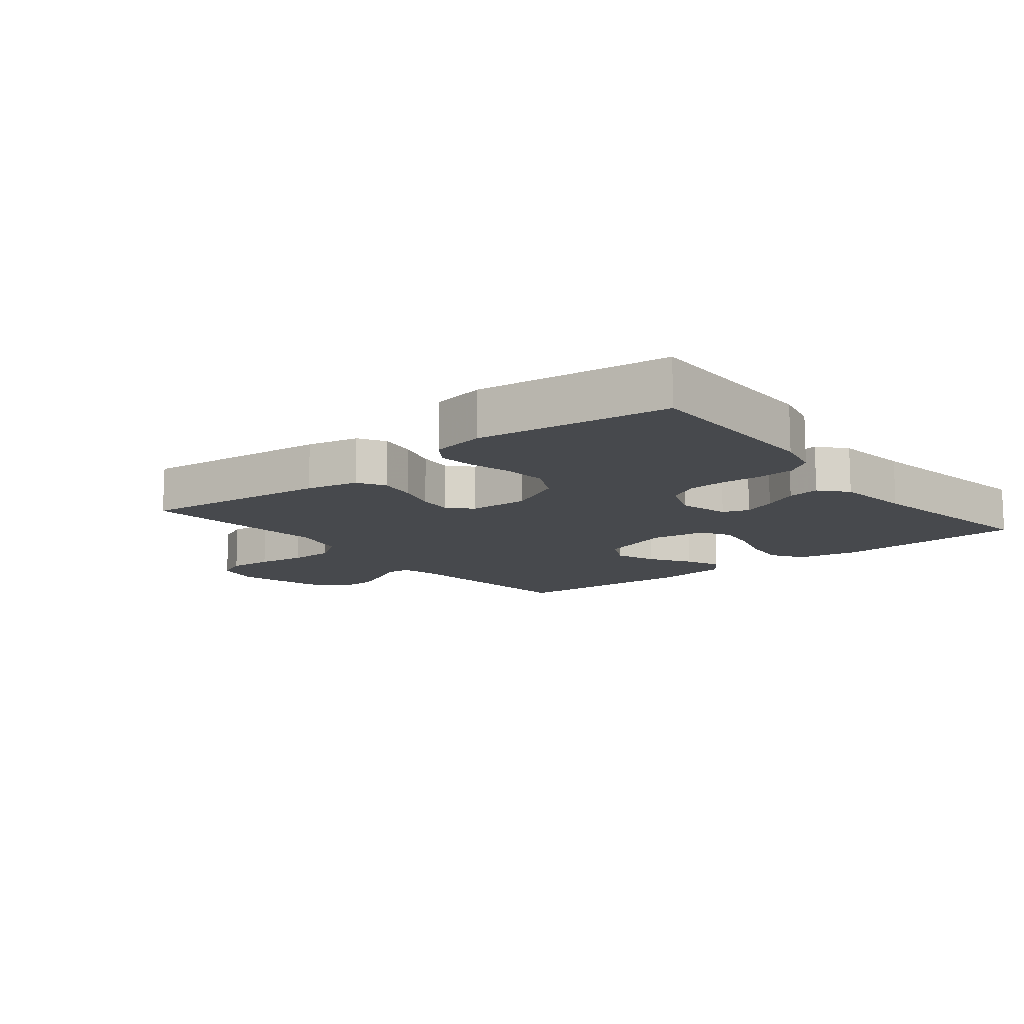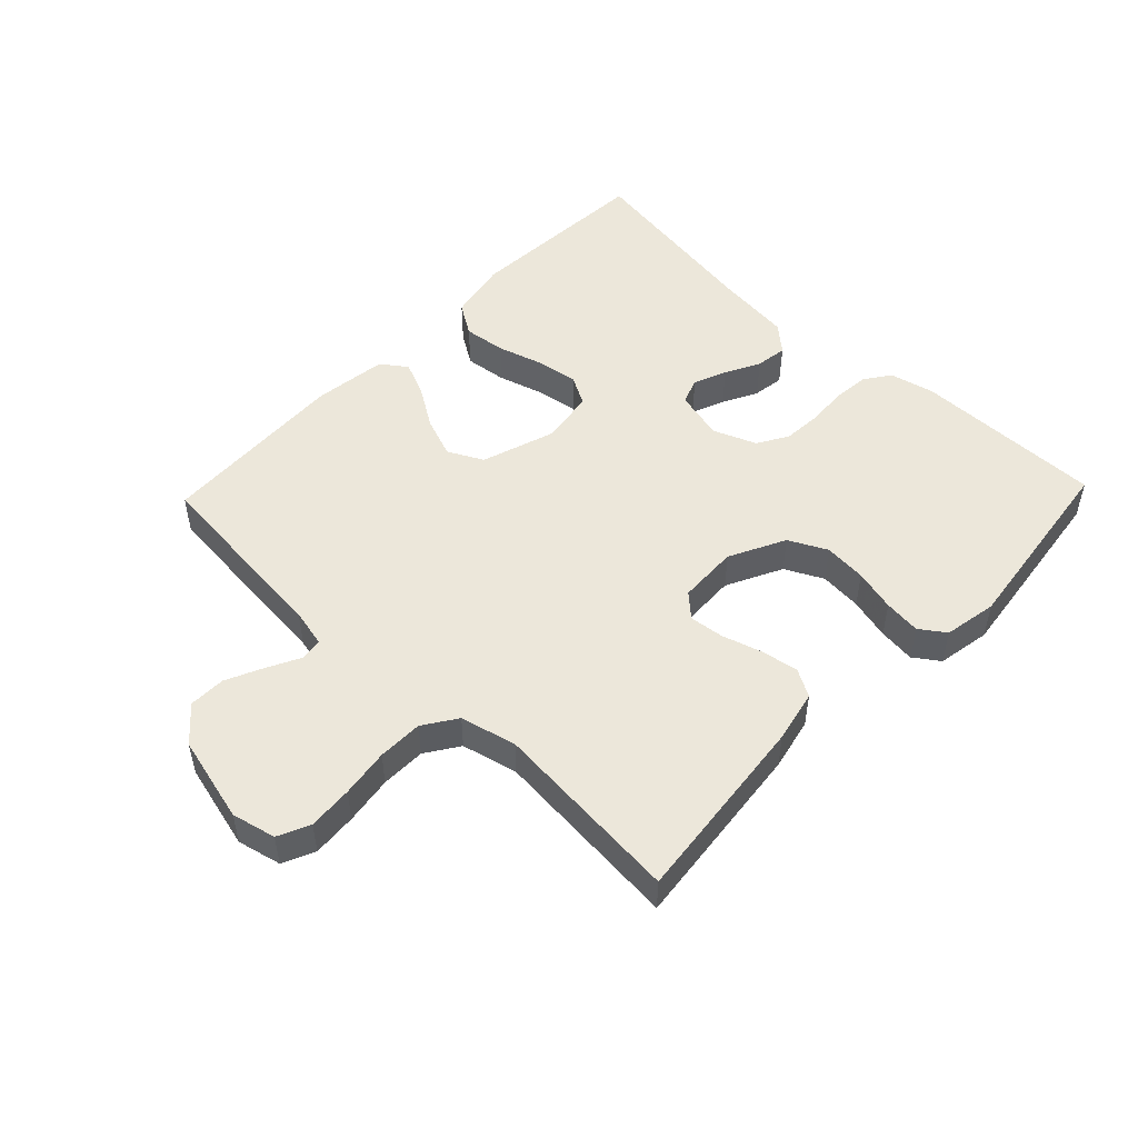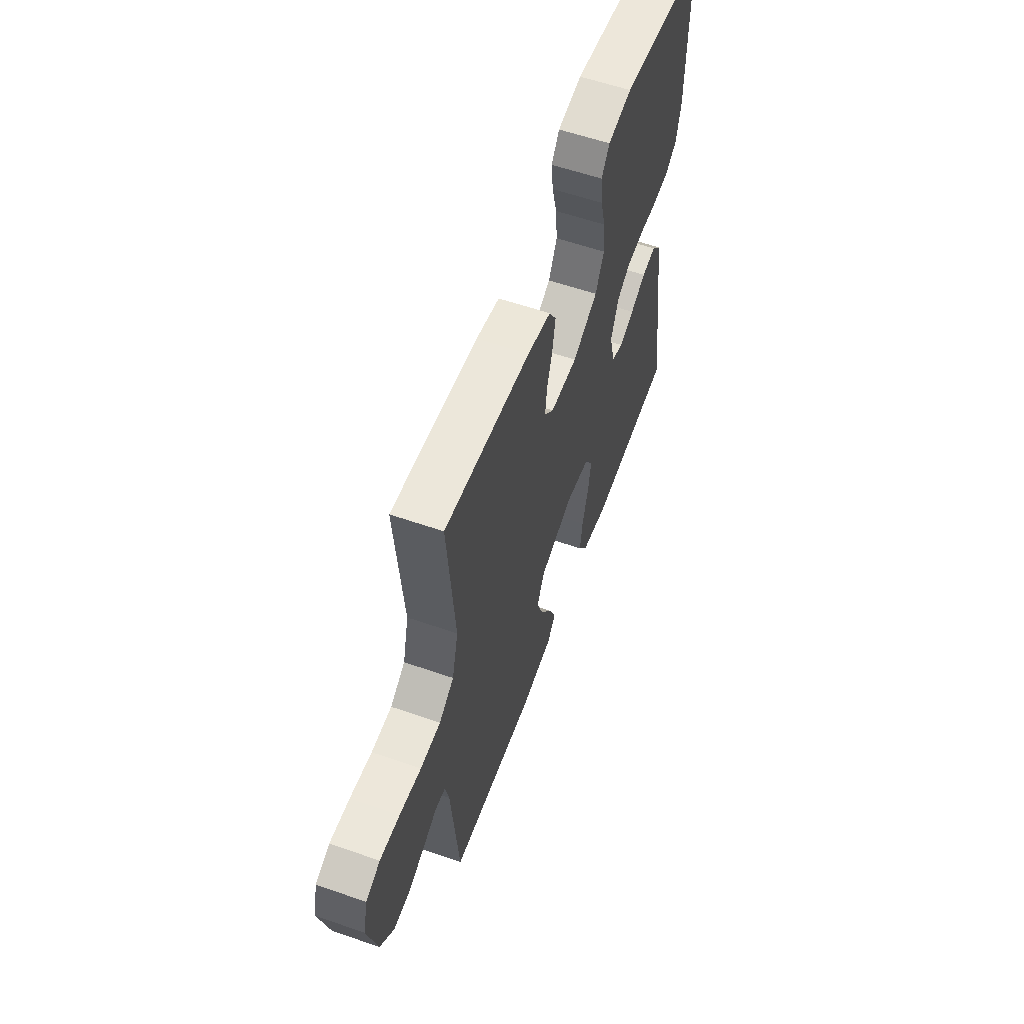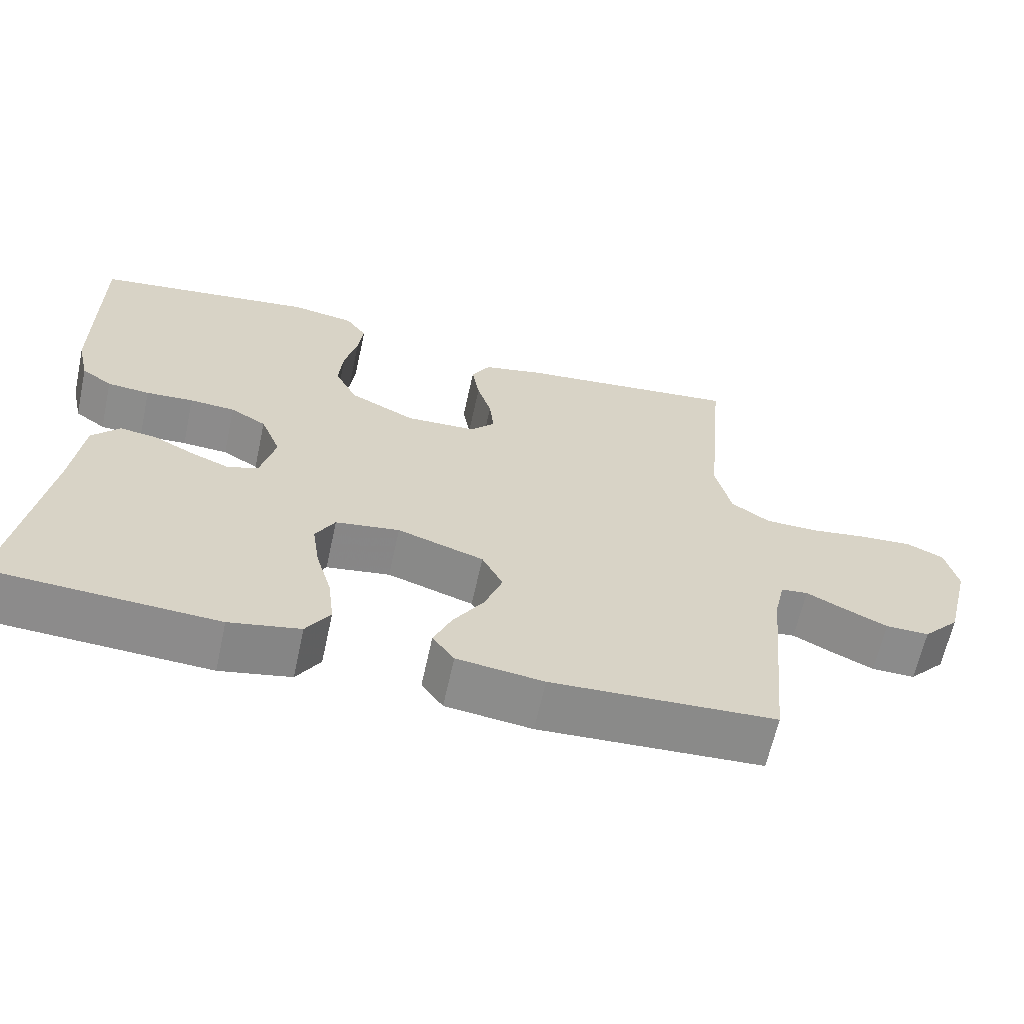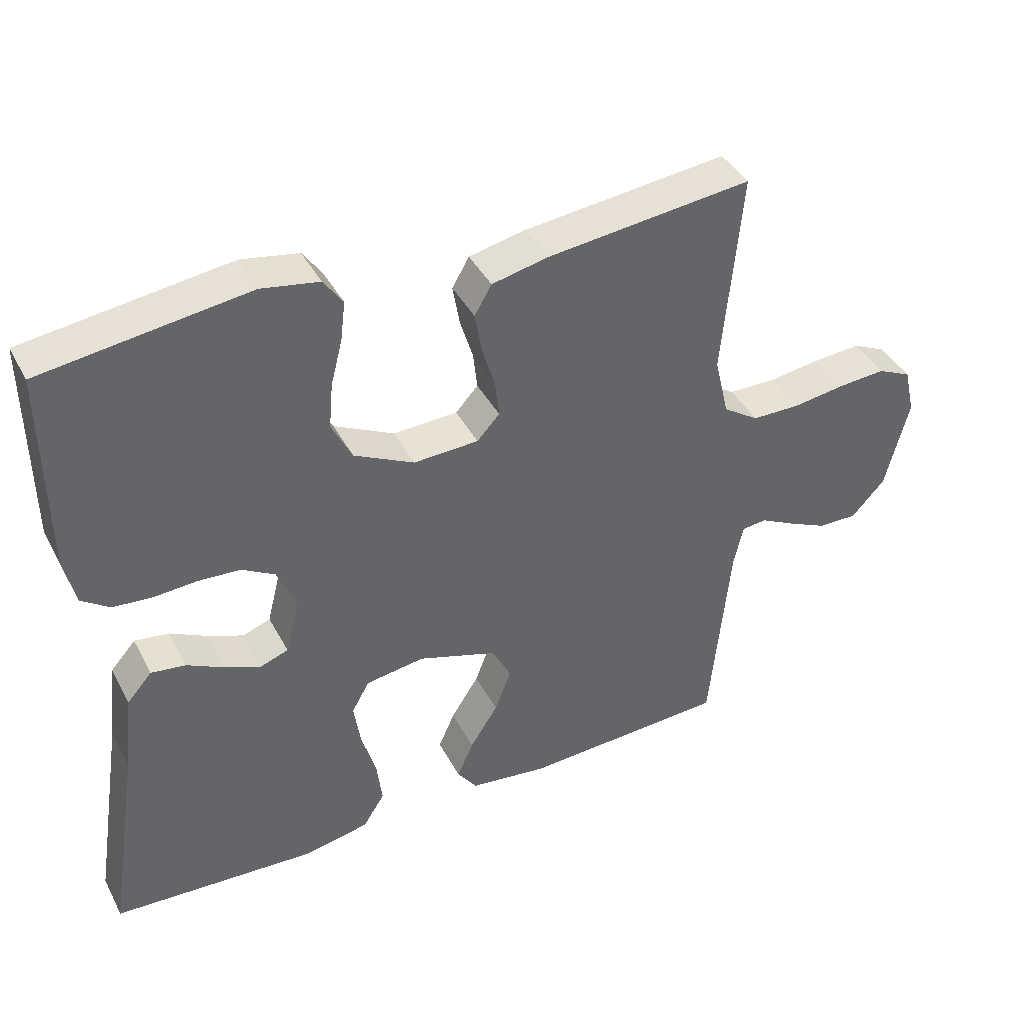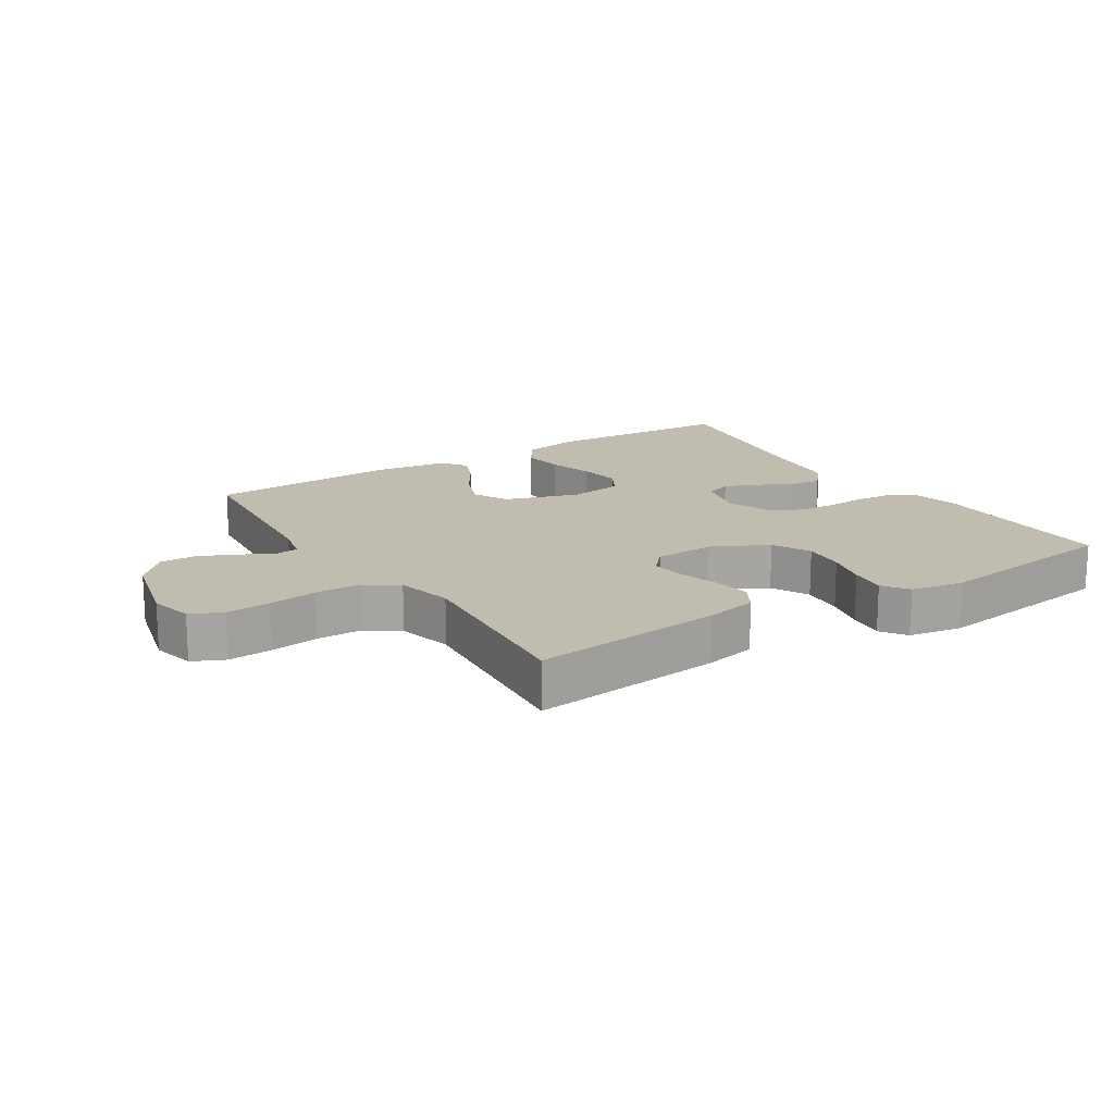
<metadata>
{"format":"obj","ext":"obj","renderer":"f3d","projection":"perspective","resolution":1024,"background":"white","views":[{"elev":-12.3,"azim":38.9,"up":"+Y"},{"elev":50.4,"azim":-46.3,"up":"+Y"},{"elev":58.4,"azim":-70.2,"up":"+Z"},{"elev":-63.7,"azim":167.7,"up":"+Z"},{"elev":40.9,"azim":154.1,"up":"+Z"},{"elev":16.5,"azim":-32.5,"up":"+Y"}]}
</metadata>
<code>
v 0.5 0.07 -0.5
v 0.2 0.07 -0.517
v 0.105 0.07 -0.498
v 0.073 0.07 -0.448
v 0.081 0.07 -0.381
v 0.102 0.07 -0.309
v 0.112 0.07 -0.243
v 0.086 0.07 -0.197
v 0 0.07 -0.184
v -0.116 0.07 -0.222
v -0.144 0.07 -0.277
v -0.12 0.07 -0.341
v -0.079 0.07 -0.405
v -0.055 0.07 -0.46
v -0.084 0.07 -0.5
v -0.2 0.07 -0.515
v -0.5 0.07 -0.5
v -0.529 0.07 -0.2
v -0.543 0.07 -0.139
v -0.579 0.07 -0.135
v -0.63 0.07 -0.161
v -0.688 0.07 -0.188
v -0.746 0.07 -0.189
v -0.795 0.07 -0.136
v -0.829 0.07 0
v -0.813 0.07 0.069
v -0.763 0.07 0.092
v -0.693 0.07 0.087
v -0.617 0.07 0.076
v -0.546 0.07 0.077
v -0.494 0.07 0.112
v -0.473 0.07 0.2
v -0.5 0.07 0.5
v -0.2 0.07 0.467
v -0.118 0.07 0.449
v -0.093 0.07 0.406
v -0.103 0.07 0.347
v -0.122 0.07 0.284
v -0.128 0.07 0.23
v -0.095 0.07 0.194
v 0 0.07 0.19
v 0.088 0.07 0.234
v 0.118 0.07 0.294
v 0.112 0.07 0.361
v 0.095 0.07 0.427
v 0.088 0.07 0.485
v 0.116 0.07 0.525
v 0.2 0.07 0.54
v 0.5 0.07 0.5
v 0.498 0.07 0.2
v 0.482 0.07 0.13
v 0.441 0.07 0.101
v 0.384 0.07 0.096
v 0.32 0.07 0.1
v 0.259 0.07 0.096
v 0.211 0.07 0.068
v 0.184 0.07 0
v 0.204 0.07 -0.079
v 0.245 0.07 -0.094
v 0.297 0.07 -0.073
v 0.352 0.07 -0.045
v 0.402 0.07 -0.038
v 0.439 0.07 -0.08
v 0.453 0.07 -0.2
v 0.5 0 -0.5
v 0.2 0 -0.517
v 0.105 0 -0.498
v 0.073 0 -0.448
v 0.081 0 -0.381
v 0.102 0 -0.309
v 0.112 0 -0.243
v 0.086 0 -0.197
v 0 0 -0.184
v -0.116 0 -0.222
v -0.144 0 -0.277
v -0.12 0 -0.341
v -0.079 0 -0.405
v -0.055 0 -0.46
v -0.084 0 -0.5
v -0.2 0 -0.515
v -0.5 0 -0.5
v -0.529 0 -0.2
v -0.543 0 -0.139
v -0.579 0 -0.135
v -0.63 0 -0.161
v -0.688 0 -0.188
v -0.746 0 -0.189
v -0.795 0 -0.136
v -0.829 0 0
v -0.813 0 0.069
v -0.763 0 0.092
v -0.693 0 0.087
v -0.617 0 0.076
v -0.546 0 0.077
v -0.494 0 0.112
v -0.473 0 0.2
v -0.5 0 0.5
v -0.2 0 0.467
v -0.118 0 0.449
v -0.093 0 0.406
v -0.103 0 0.347
v -0.122 0 0.284
v -0.128 0 0.23
v -0.095 0 0.194
v 0 0 0.19
v 0.088 0 0.234
v 0.118 0 0.294
v 0.112 0 0.361
v 0.095 0 0.427
v 0.088 0 0.485
v 0.116 0 0.525
v 0.2 0 0.54
v 0.5 0 0.5
v 0.498 0 0.2
v 0.482 0 0.13
v 0.441 0 0.101
v 0.384 0 0.096
v 0.32 0 0.1
v 0.259 0 0.096
v 0.211 0 0.068
v 0.184 0 0
v 0.204 0 -0.079
v 0.245 0 -0.094
v 0.297 0 -0.073
v 0.352 0 -0.045
v 0.402 0 -0.038
v 0.439 0 -0.08
v 0.453 0 -0.2
f 61 62 63 64
f 60 61 64 1
f 59 60 1 2
f 58 59 2 3
f 57 58 3 4
f 51 52 53 54
f 51 54 55
f 50 51 55
f 49 50 55
f 48 49 55 56
f 44 45 46 47
f 43 44 47 48
f 35 36 37 38
f 35 38 39
f 32 33 34 35
f 31 32 35 39
f 30 31 39 40
f 26 27 28 29
f 26 29 30
f 25 26 30
f 20 21 22 23
f 20 23 24 25
f 15 16 17 18
f 15 18 19
f 12 13 14 15
f 11 12 15 19
f 10 11 19
f 9 10 19
f 4 5 6
f 57 4 6
f 57 6 7
f 43 48 56 57
f 42 43 57 7
f 41 42 7 8
f 40 41 8 9
f 20 25 30 40
f 9 19 20 40
f 128 127 126 125
f 65 128 125 124
f 66 65 124 123
f 67 66 123 122
f 68 67 122 121
f 118 117 116 115
f 119 118 115
f 119 115 114
f 119 114 113
f 120 119 113 112
f 111 110 109 108
f 112 111 108 107
f 102 101 100 99
f 103 102 99
f 99 98 97 96
f 103 99 96 95
f 104 103 95 94
f 93 92 91 90
f 94 93 90
f 94 90 89
f 87 86 85 84
f 89 88 87 84
f 82 81 80 79
f 83 82 79
f 79 78 77 76
f 83 79 76 75
f 83 75 74
f 83 74 73
f 70 69 68
f 70 68 121
f 71 70 121
f 121 120 112 107
f 71 121 107 106
f 72 71 106 105
f 73 72 105 104
f 104 94 89 84
f 104 84 83 73
f 1 65 66 2
f 2 66 67 3
f 3 67 68 4
f 4 68 69 5
f 5 69 70 6
f 6 70 71 7
f 7 71 72 8
f 8 72 73 9
f 9 73 74 10
f 10 74 75 11
f 11 75 76 12
f 12 76 77 13
f 13 77 78 14
f 14 78 79 15
f 15 79 80 16
f 16 80 81 17
f 17 81 82 18
f 18 82 83 19
f 19 83 84 20
f 20 84 85 21
f 21 85 86 22
f 22 86 87 23
f 23 87 88 24
f 24 88 89 25
f 25 89 90 26
f 26 90 91 27
f 27 91 92 28
f 28 92 93 29
f 29 93 94 30
f 30 94 95 31
f 31 95 96 32
f 32 96 97 33
f 33 97 98 34
f 34 98 99 35
f 35 99 100 36
f 36 100 101 37
f 37 101 102 38
f 38 102 103 39
f 39 103 104 40
f 40 104 105 41
f 41 105 106 42
f 42 106 107 43
f 43 107 108 44
f 44 108 109 45
f 45 109 110 46
f 46 110 111 47
f 47 111 112 48
f 48 112 113 49
f 49 113 114 50
f 50 114 115 51
f 51 115 116 52
f 52 116 117 53
f 53 117 118 54
f 54 118 119 55
f 55 119 120 56
f 56 120 121 57
f 57 121 122 58
f 58 122 123 59
f 59 123 124 60
f 60 124 125 61
f 61 125 126 62
f 62 126 127 63
f 63 127 128 64
f 64 128 65 1

</code>
